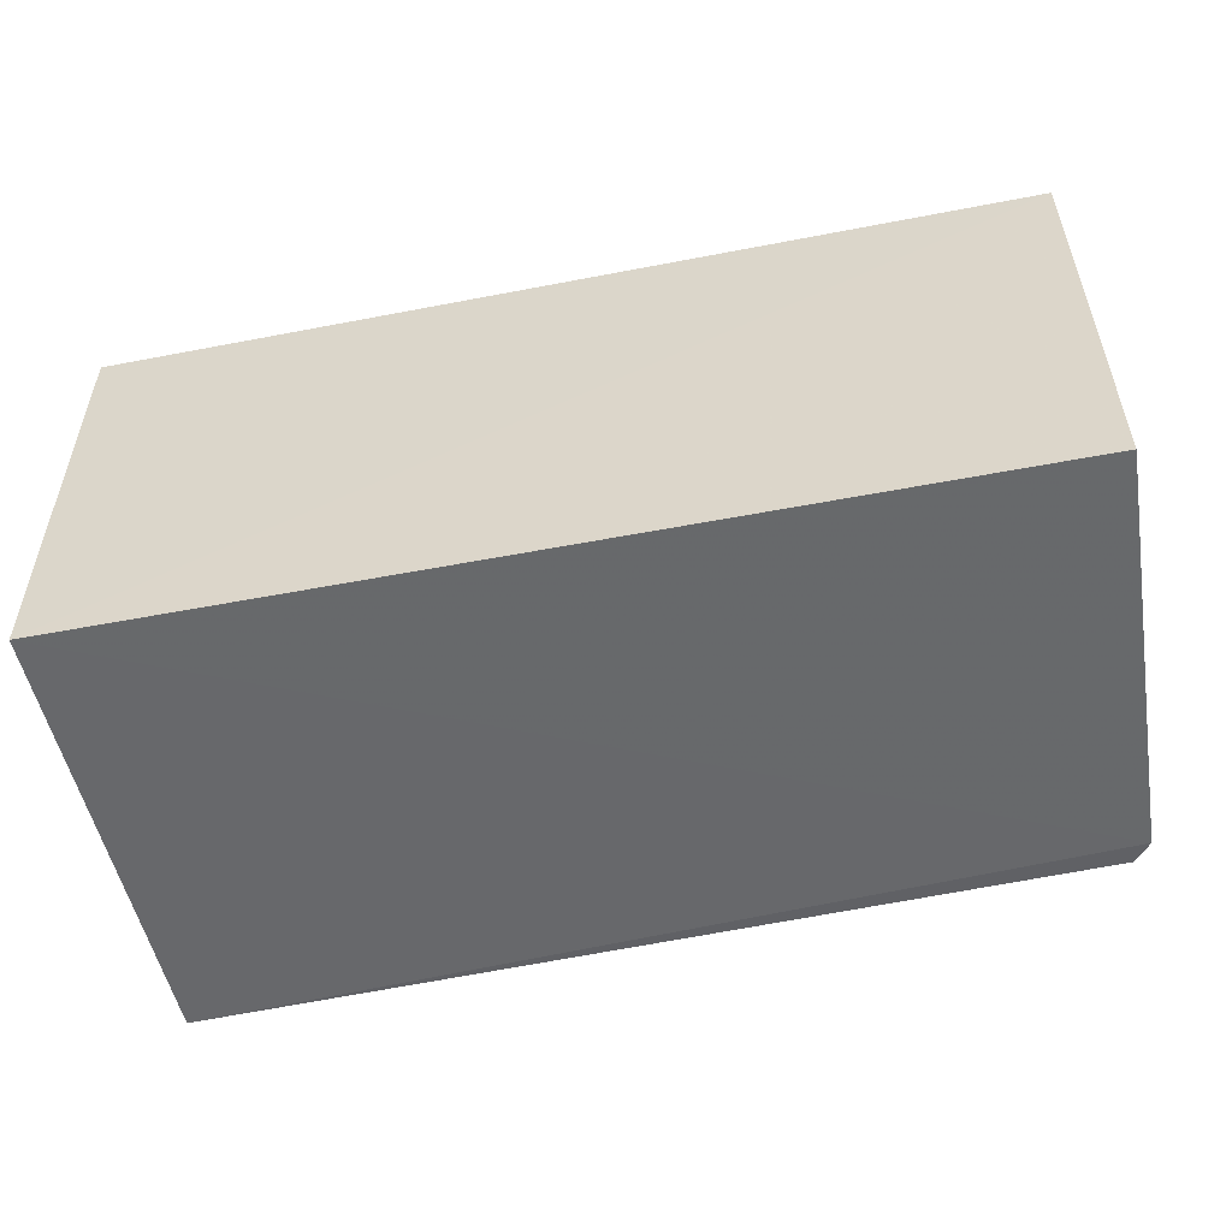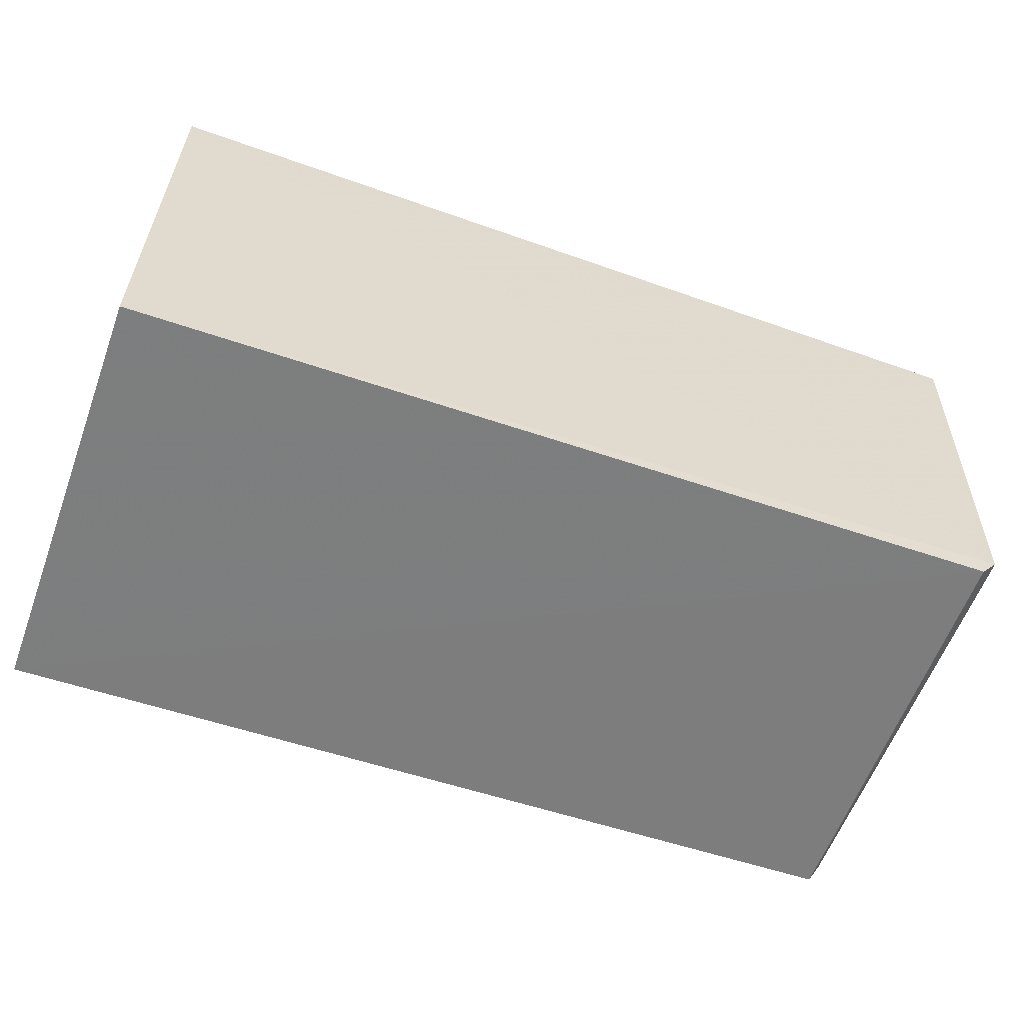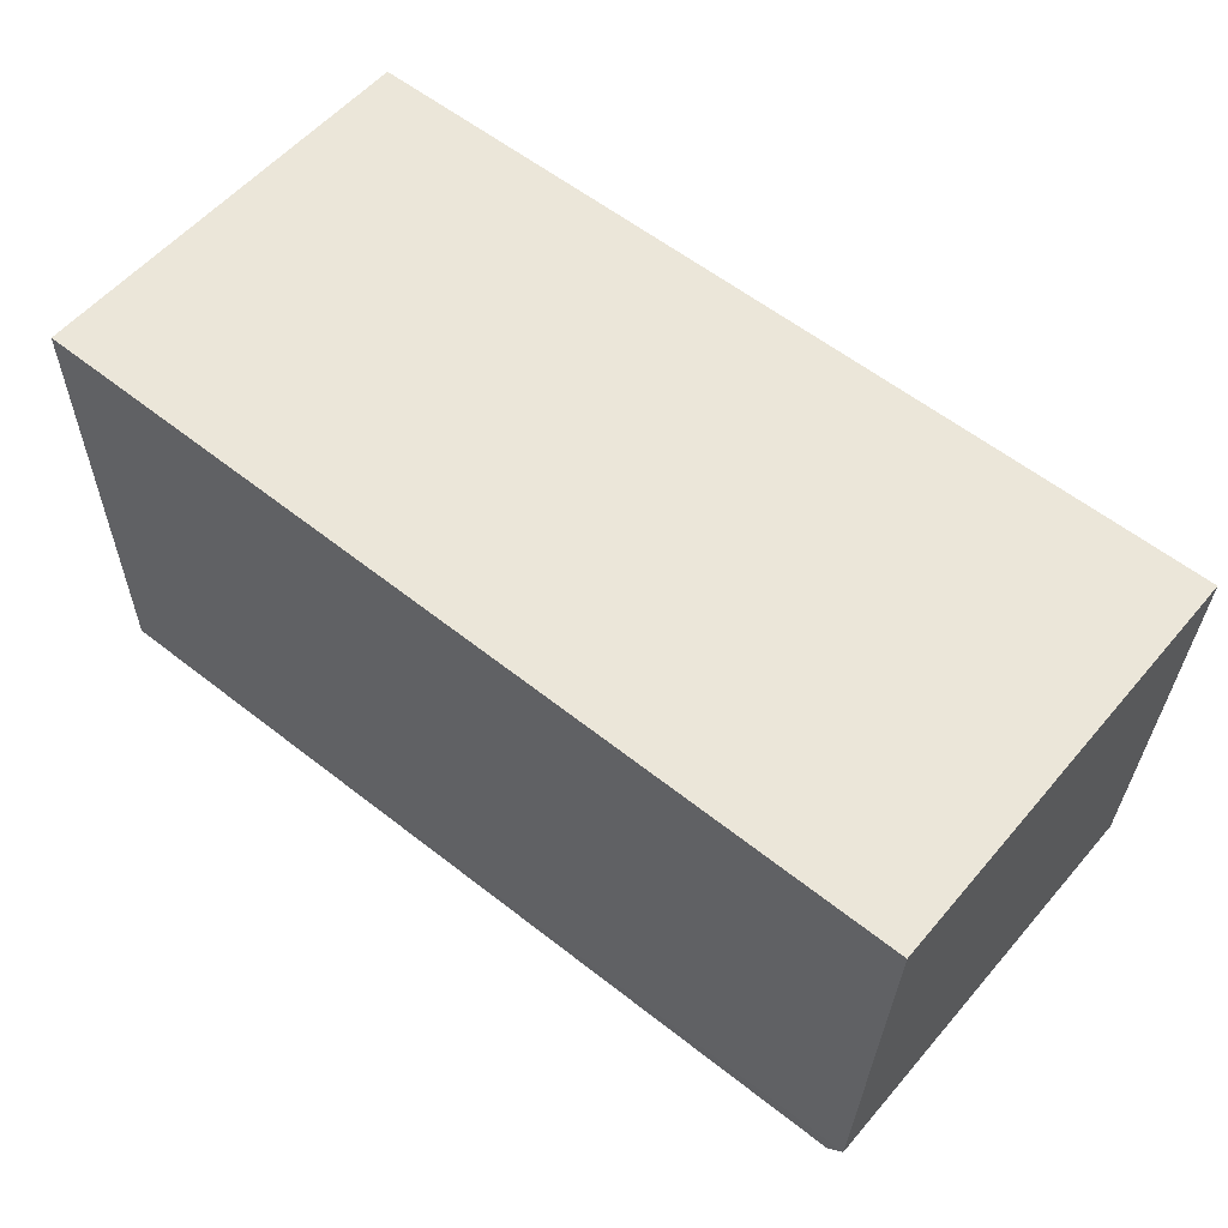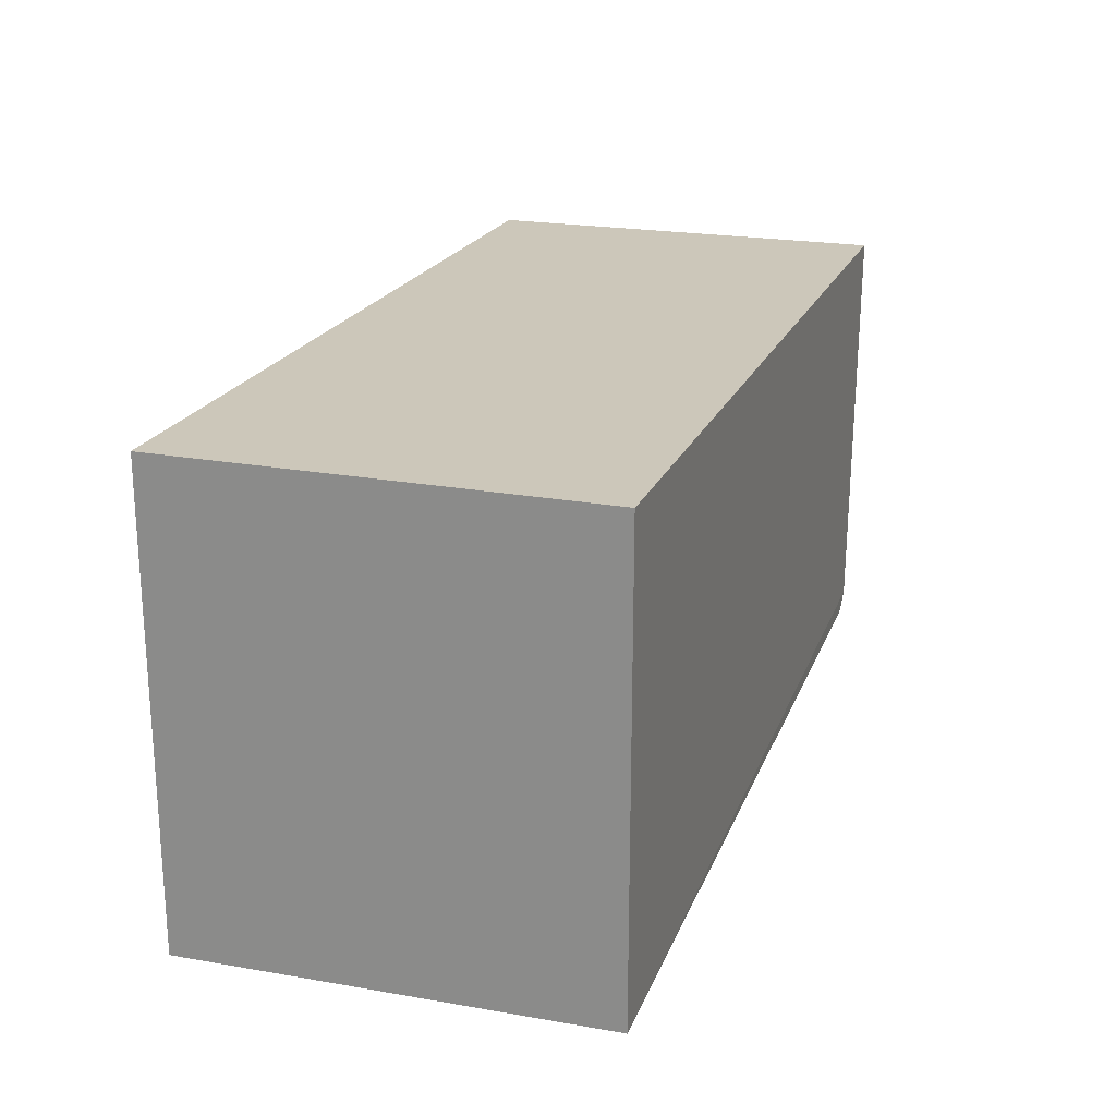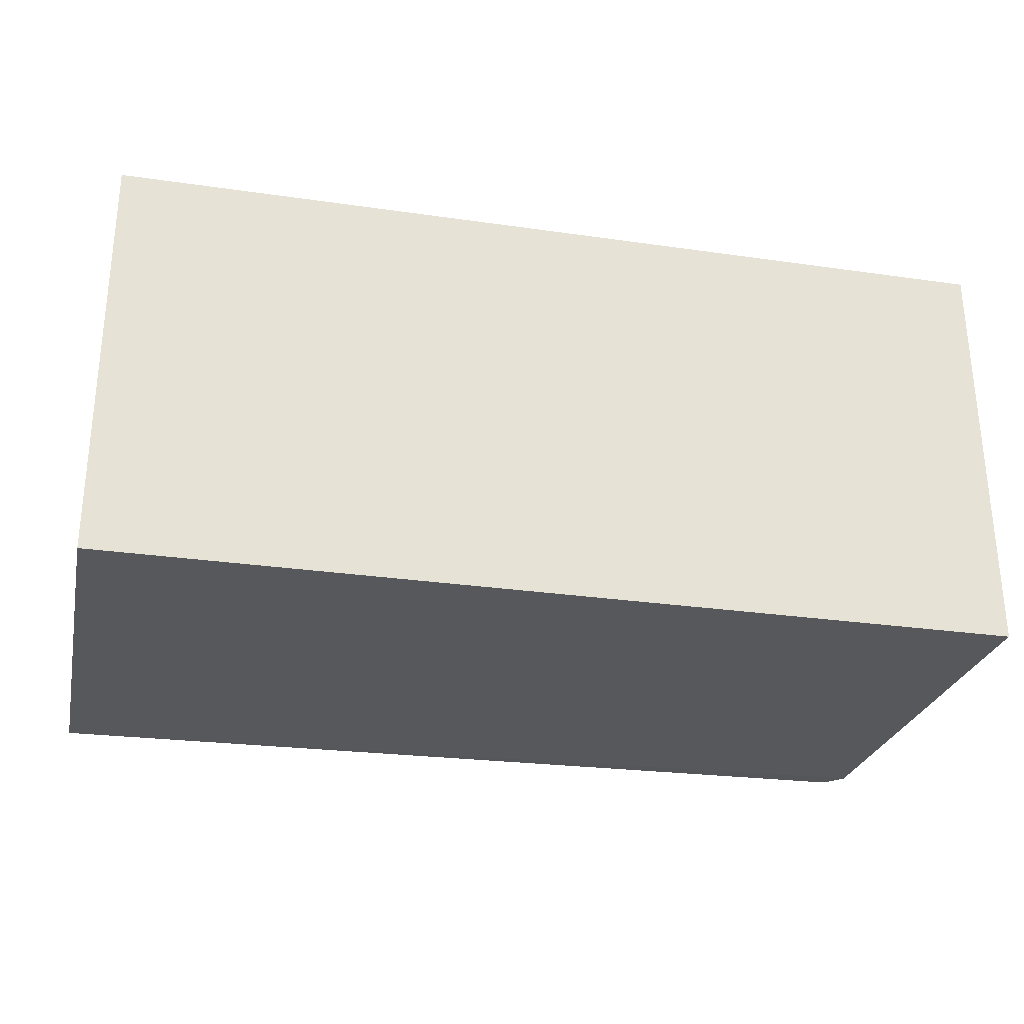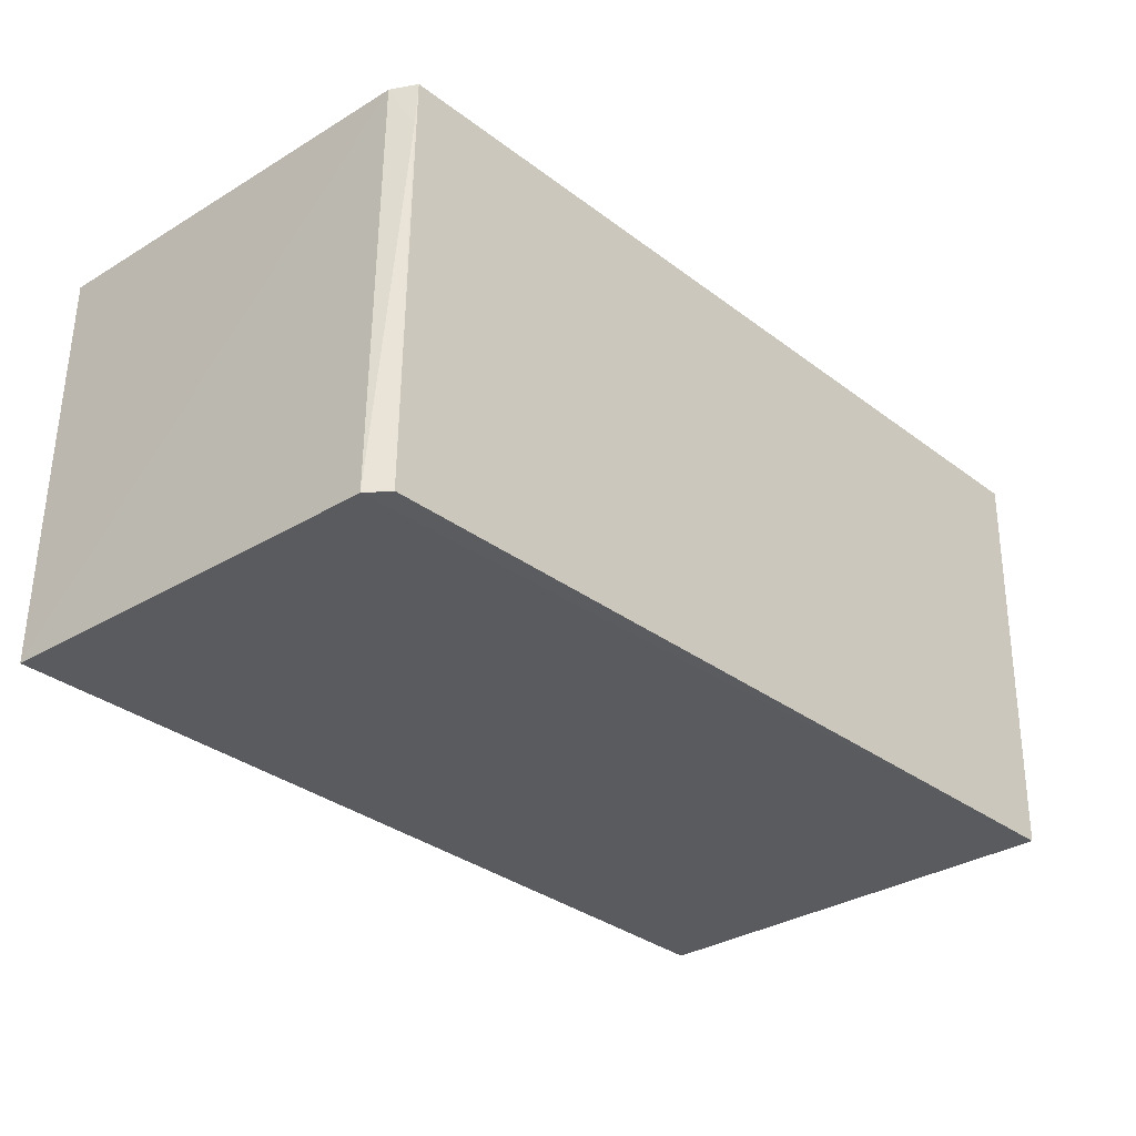
<metadata>
{"format":"obj","ext":"obj","renderer":"f3d","projection":"perspective","resolution":1024,"background":"white","views":[{"elev":-52.6,"azim":-168.3,"up":"+Z"},{"elev":-58.7,"azim":159.8,"up":"+Y"},{"elev":56.5,"azim":-140.0,"up":"+Y"},{"elev":21.3,"azim":108.4,"up":"+Y"},{"elev":-28.2,"azim":167.7,"up":"+Z"},{"elev":-32.1,"azim":-48.1,"up":"+Z"}]}
</metadata>
<code>
v -0.01123 0.002256 0.06772
v -0.01123 -0.02326 0.06772
v -0.01123 0.002256 0.04472
v -0.06062 0.002298 0.04471
v -0.0605 0.002307 0.06772
v -0.01123 -0.02284 0.04474
v -0.05902 -0.02173 0.06775
v -0.05977 -0.02021 0.04471
v -0.05886 -0.02133 0.04477
v -0.05976 -0.02044 0.06769
v -0.05908 -0.02164 0.06523
f 5 1 3
f 5 3 4
f 6 1 2
f 6 3 1
f 7 2 1
f 7 1 5
f 8 4 3
f 8 3 6
f 9 6 2
f 9 2 7
f 9 8 6
f 10 7 5
f 10 5 4
f 10 4 8
f 11 9 7
f 11 8 9
f 11 10 8
f 11 7 10

</code>
